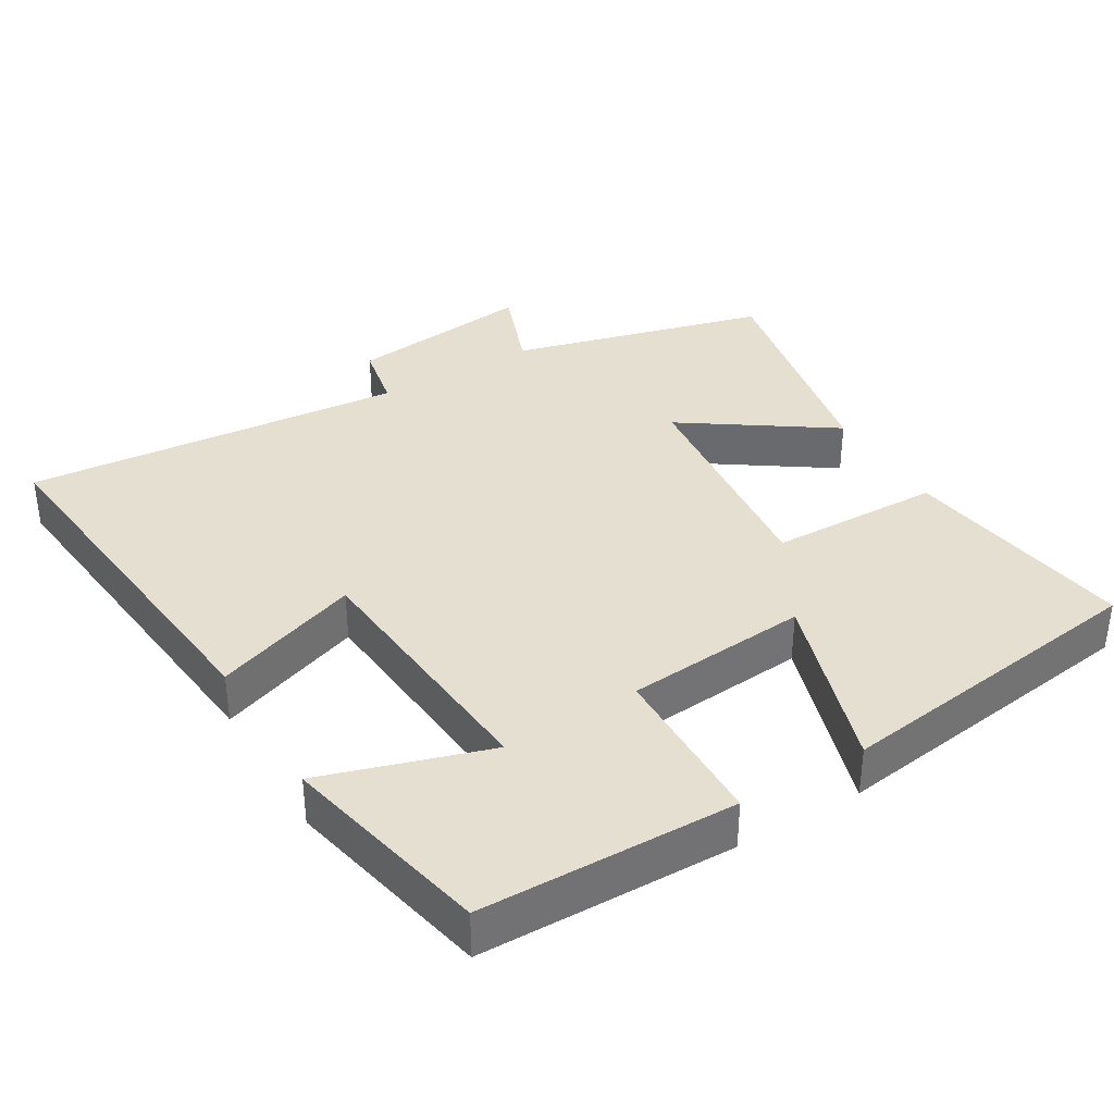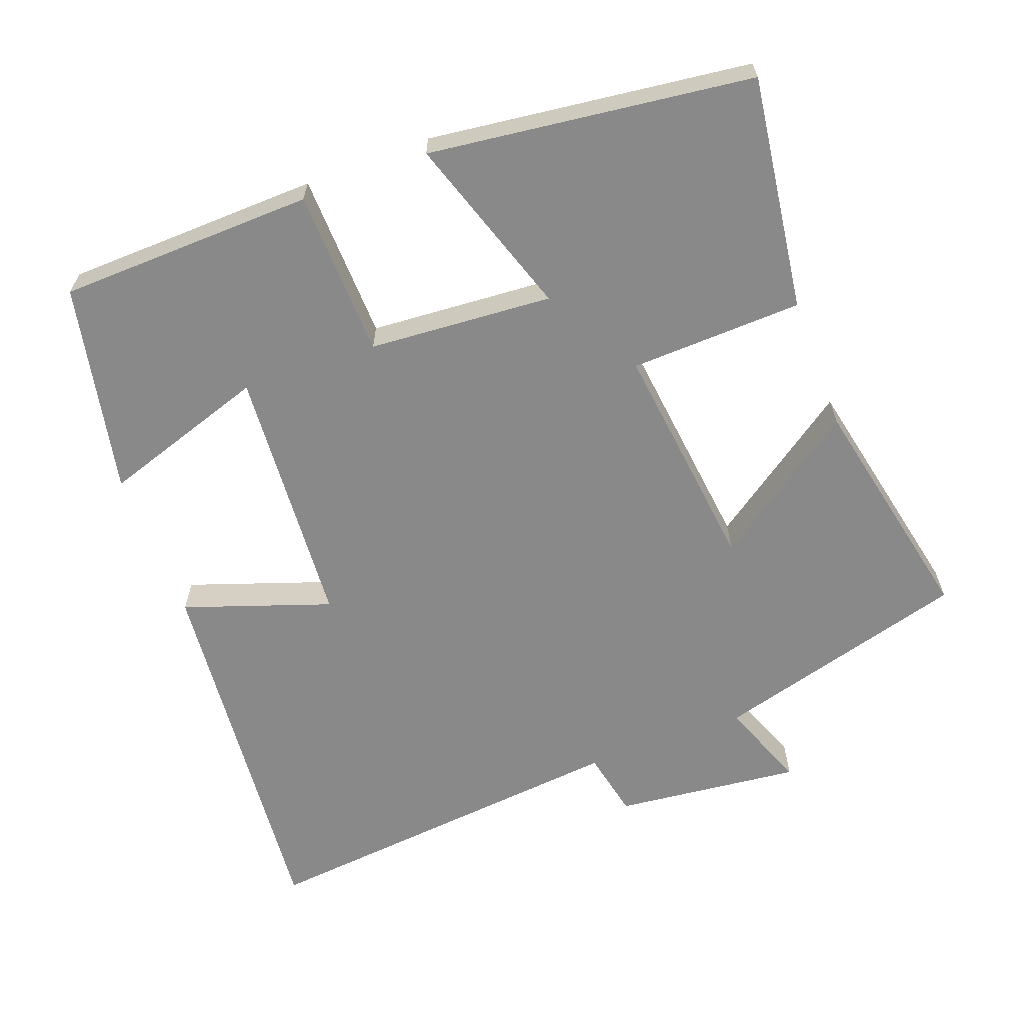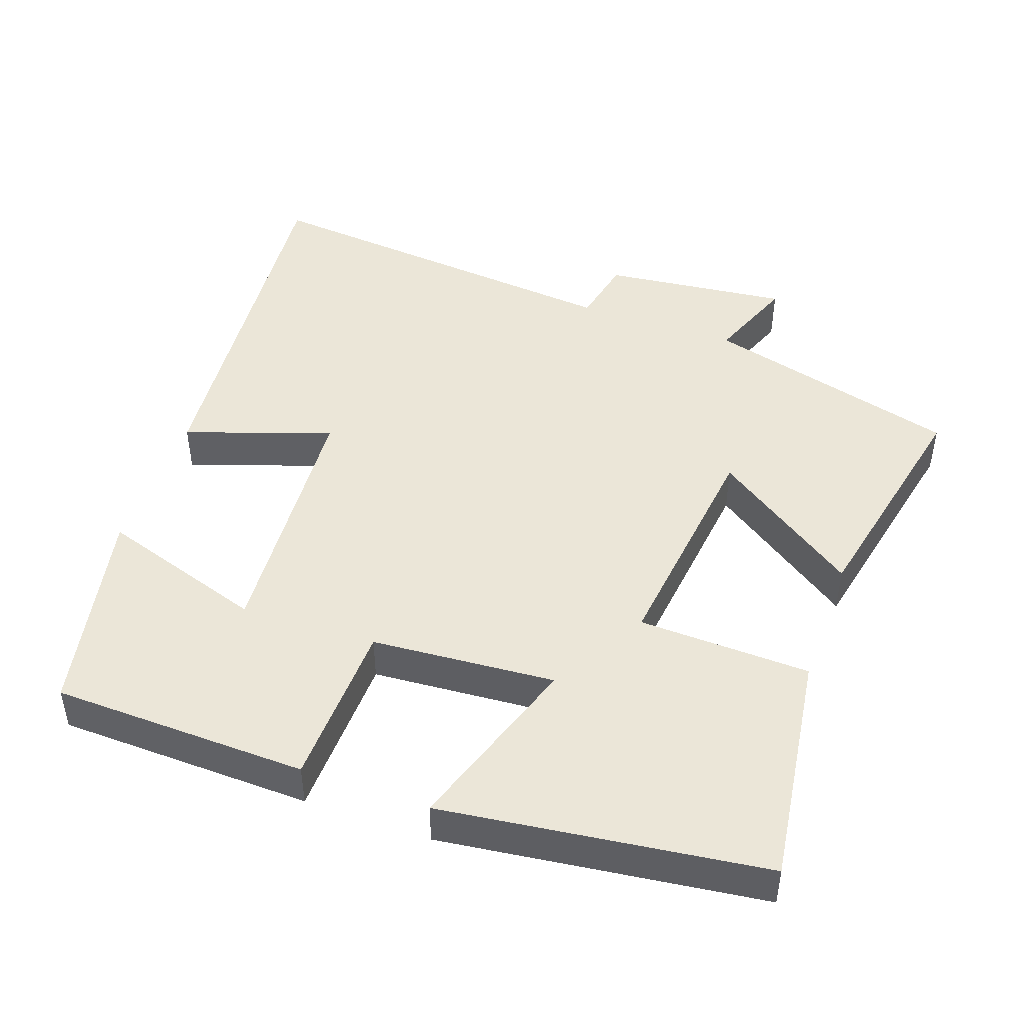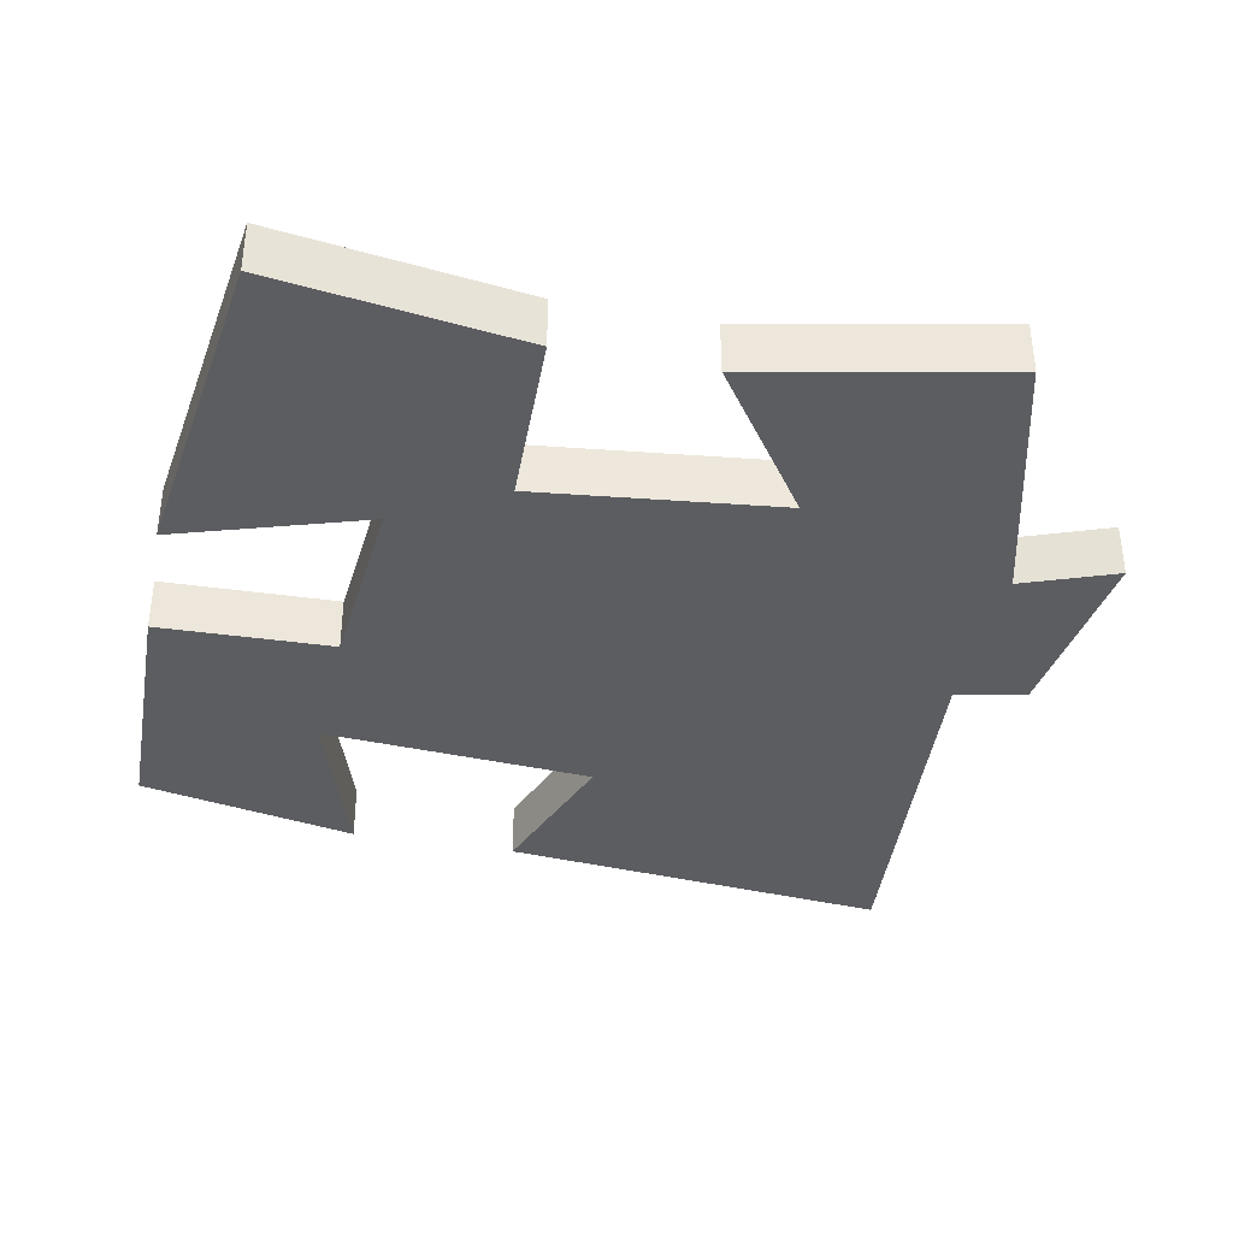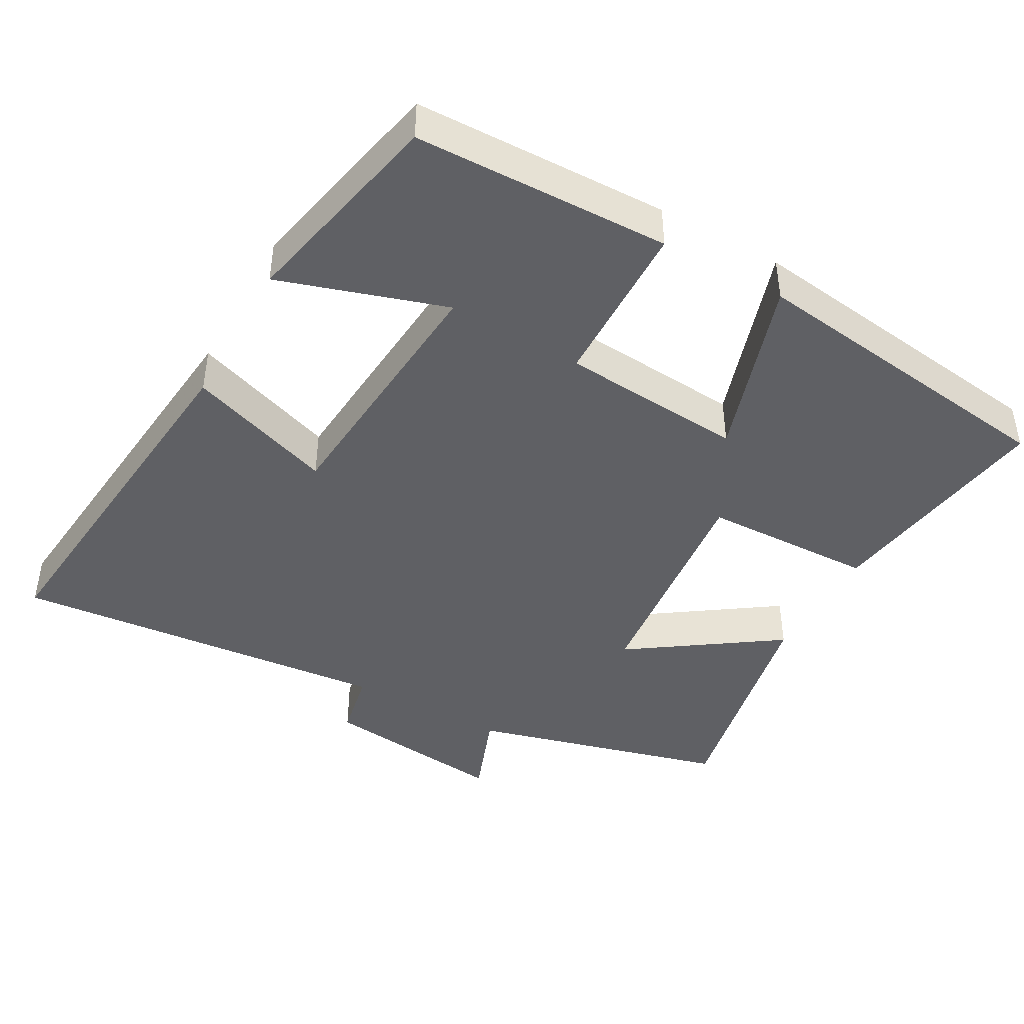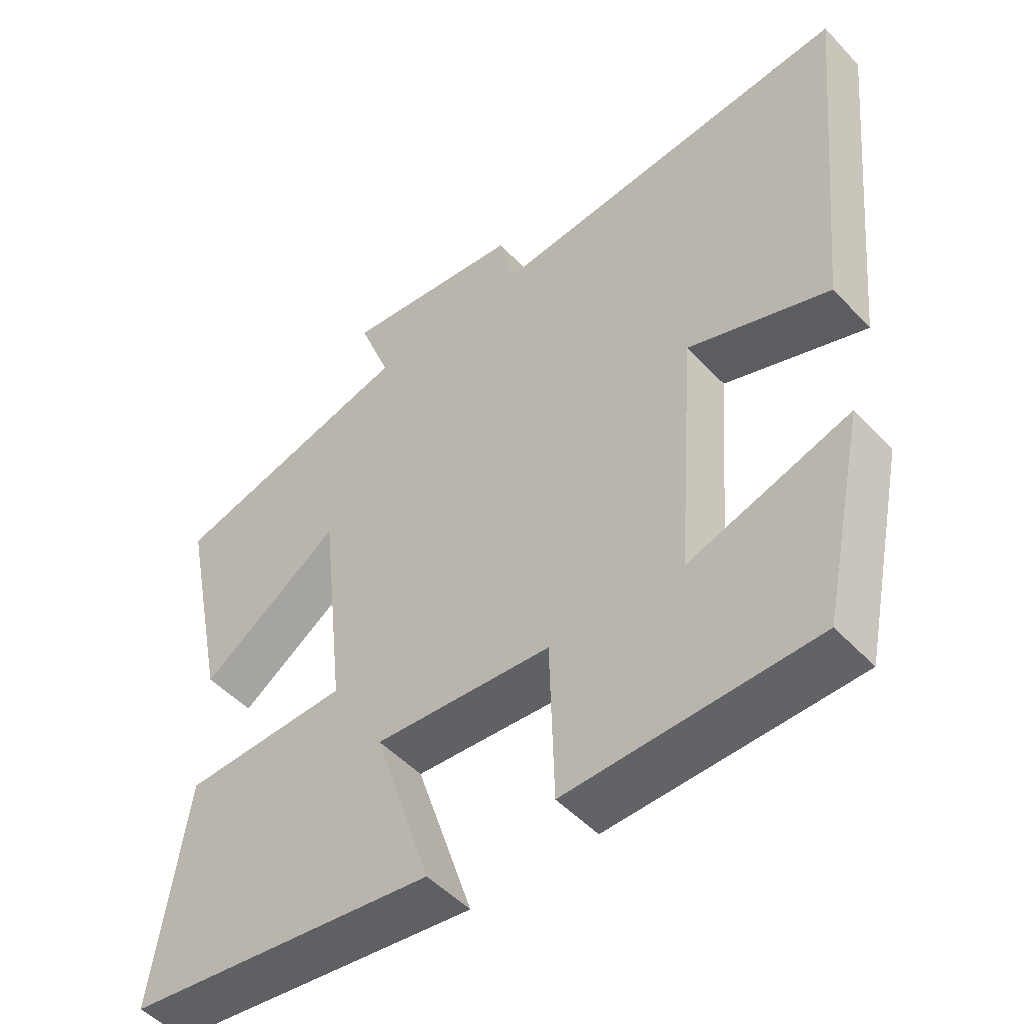
<metadata>
{"format":"obj","ext":"obj","renderer":"f3d","projection":"perspective","resolution":1024,"background":"white","views":[{"elev":36.6,"azim":148.9,"up":"+Y"},{"elev":-63.3,"azim":-159.2,"up":"+Y"},{"elev":46.2,"azim":-160.2,"up":"+Y"},{"elev":-37.2,"azim":-101.7,"up":"+Y"},{"elev":-43.7,"azim":150.8,"up":"+Y"},{"elev":-49.9,"azim":41.1,"up":"+Z"}]}
</metadata>
<code>
v 0.438 0.07 -0.492
v 0.082 0.07 -0.5
v 0.076 0.07 -0.267
v -0.18 0.07 -0.247
v -0.098 0.07 -0.5
v -0.547 0.07 -0.441
v -0.5 0.07 -0.115
v -0.26 0.07 -0.108
v -0.296 0.07 0.216
v -0.5 0.07 0.075
v -0.568 0.07 0.404
v -0.211 0.07 0.5
v -0.258 0.07 0.624
v 0.002 0.07 0.594
v 0.021 0.07 0.5
v 0.552 0.07 0.549
v 0.5 0.07 0.021
v 0.296 0.07 0.093
v 0.268 0.07 -0.273
v 0.5 0.07 -0.199
v 0.438 0 -0.492
v 0.082 0 -0.5
v 0.076 0 -0.267
v -0.18 0 -0.247
v -0.098 0 -0.5
v -0.547 0 -0.441
v -0.5 0 -0.115
v -0.26 0 -0.108
v -0.296 0 0.216
v -0.5 0 0.075
v -0.568 0 0.404
v -0.211 0 0.5
v -0.258 0 0.624
v 0.002 0 0.594
v 0.021 0 0.5
v 0.552 0 0.549
v 0.5 0 0.021
v 0.296 0 0.093
v 0.268 0 -0.273
v 0.5 0 -0.199
f 19 20 1 2
f 18 19 2 3
f 15 16 17 18
f 15 18 3 4
f 12 13 14 15
f 12 15 4
f 9 10 11 12
f 8 9 12 4
f 6 7 8
f 4 5 6 8
f 22 21 40 39
f 23 22 39 38
f 38 37 36 35
f 24 23 38 35
f 35 34 33 32
f 24 35 32
f 32 31 30 29
f 24 32 29 28
f 28 27 26
f 28 26 25 24
f 1 21 22 2
f 2 22 23 3
f 3 23 24 4
f 4 24 25 5
f 5 25 26 6
f 6 26 27 7
f 7 27 28 8
f 8 28 29 9
f 9 29 30 10
f 10 30 31 11
f 11 31 32 12
f 12 32 33 13
f 13 33 34 14
f 14 34 35 15
f 15 35 36 16
f 16 36 37 17
f 17 37 38 18
f 18 38 39 19
f 19 39 40 20
f 20 40 21 1

</code>
